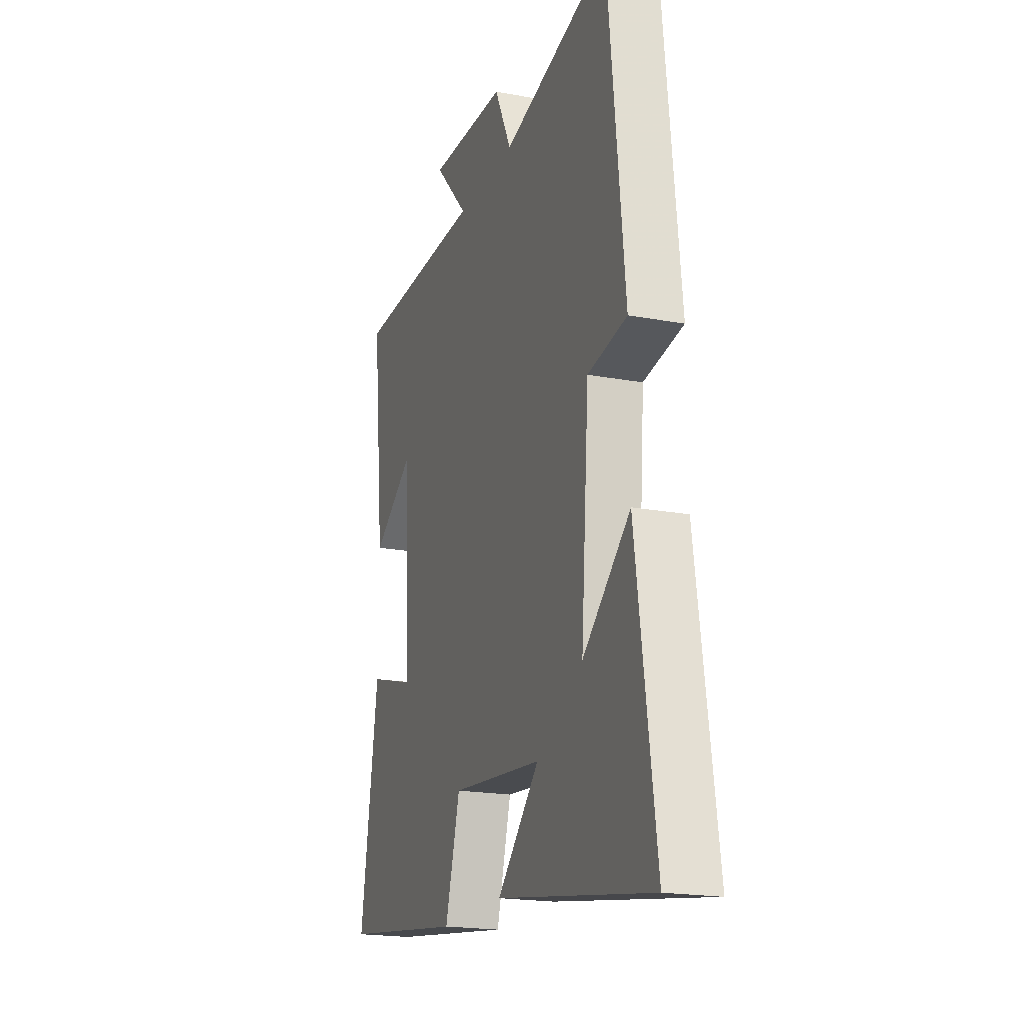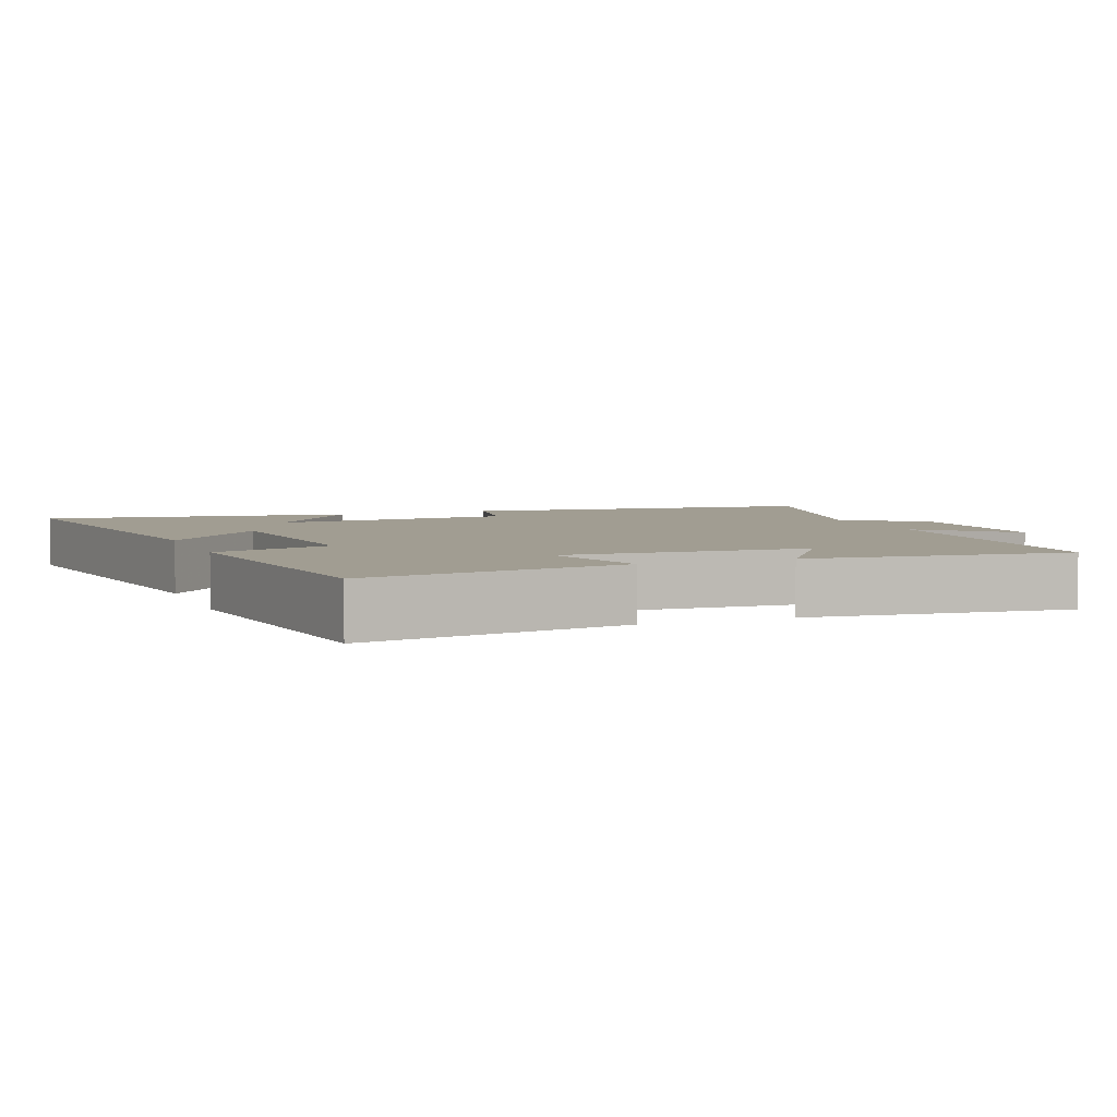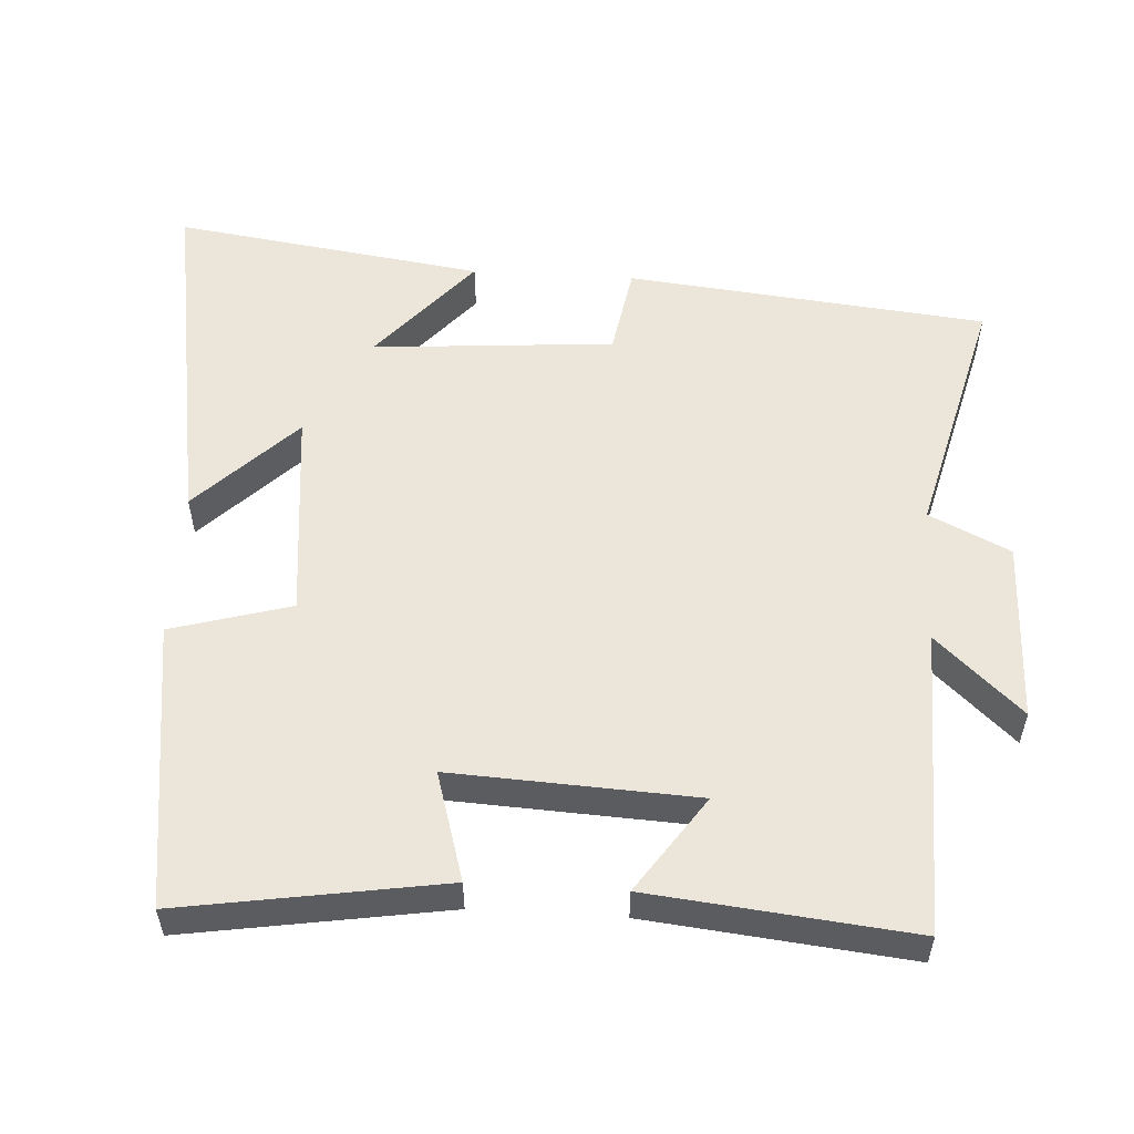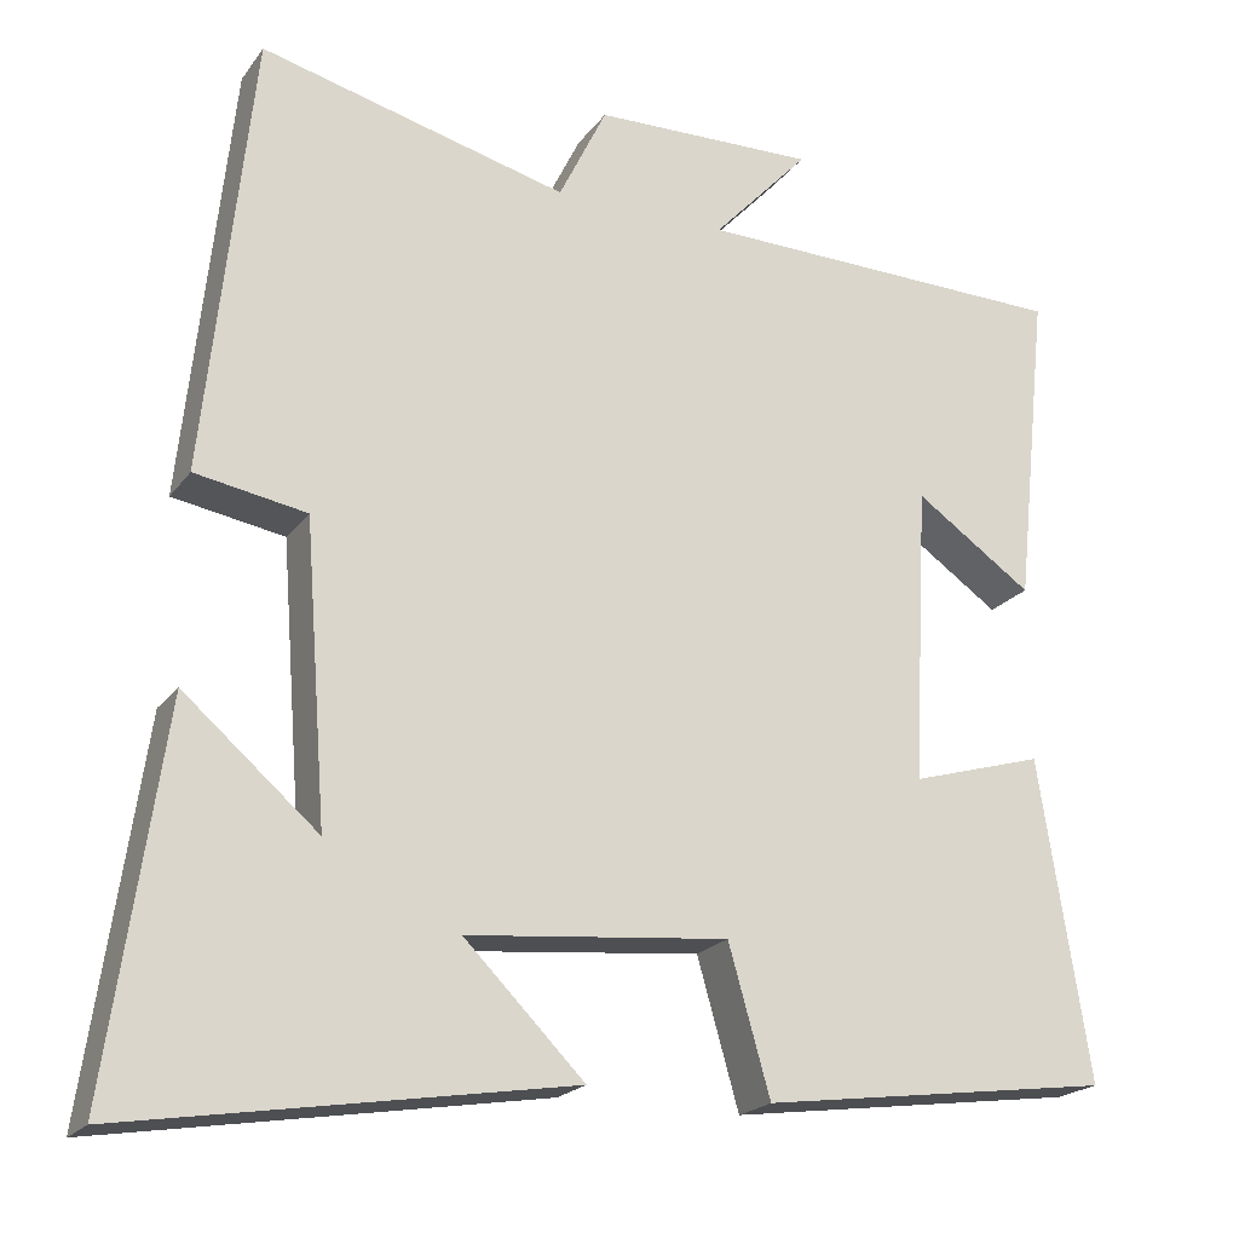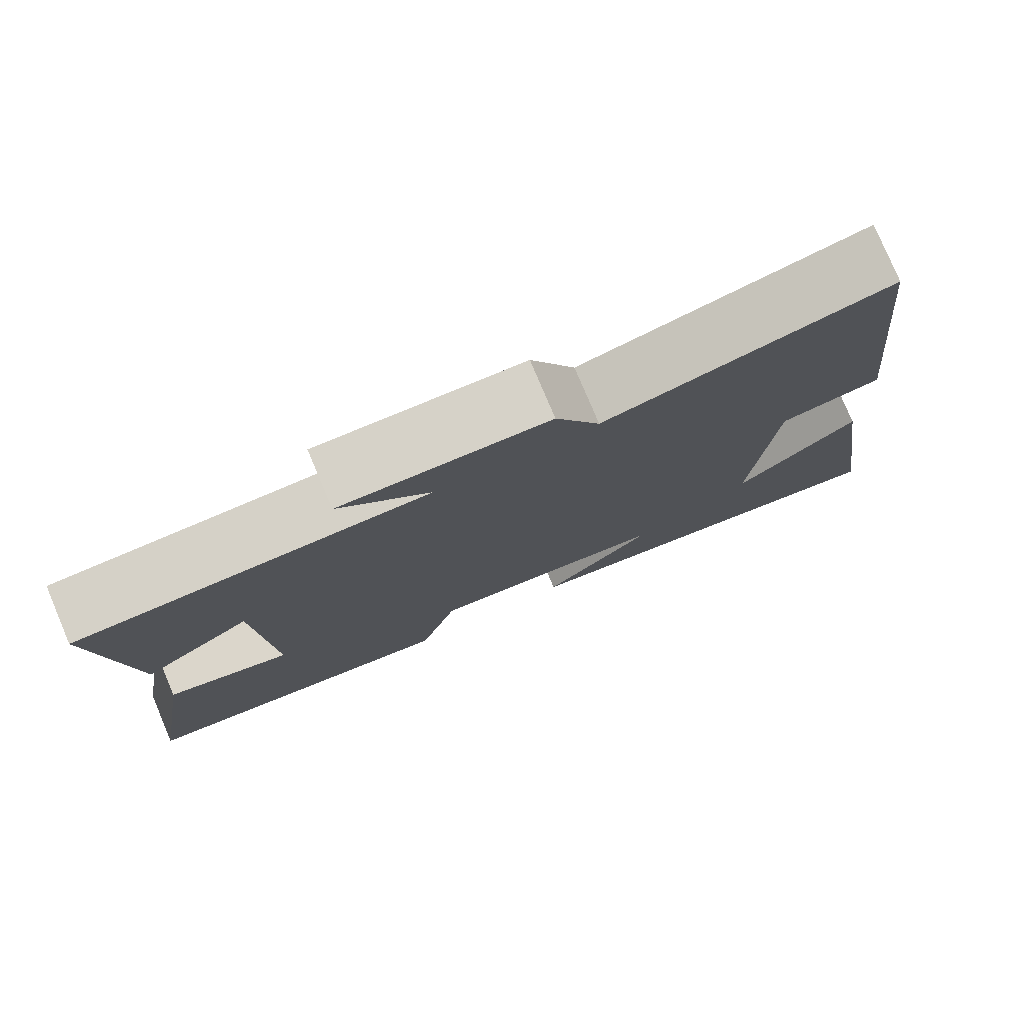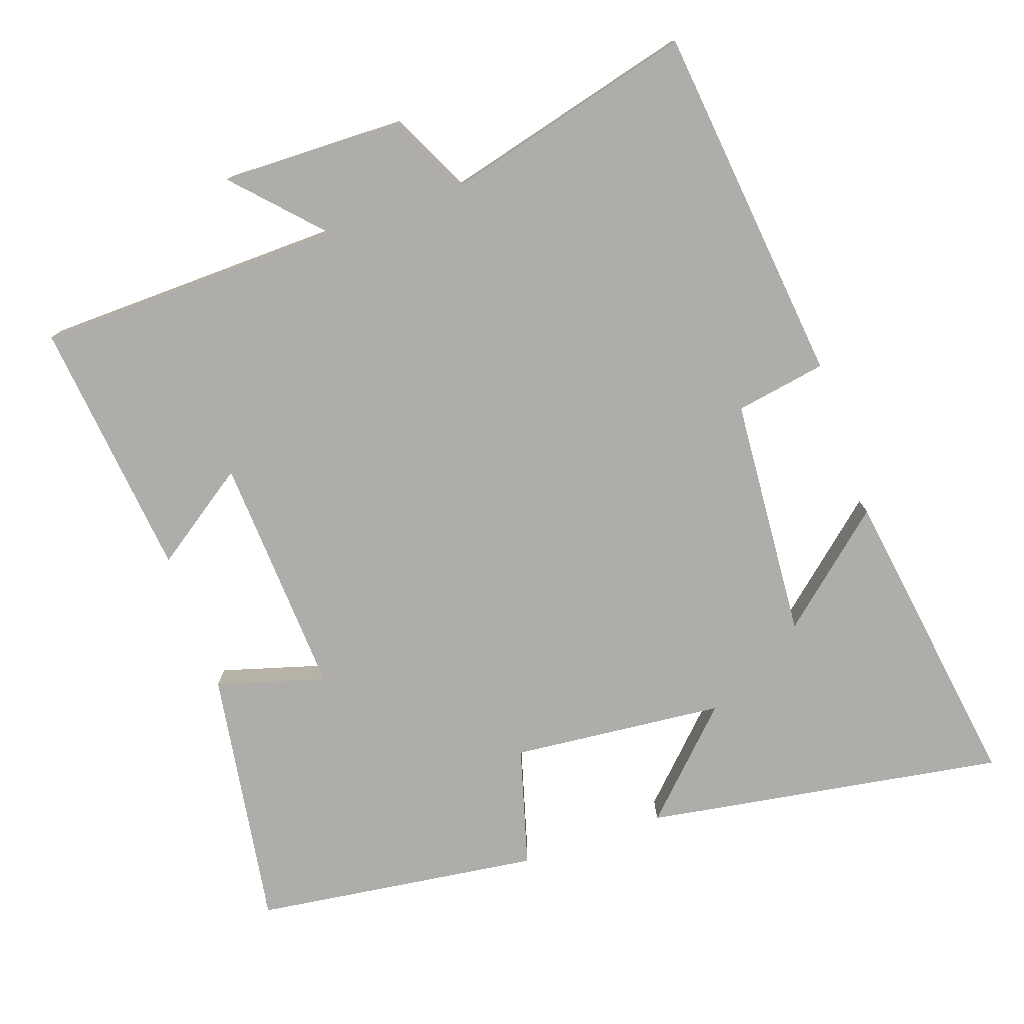
<metadata>
{"format":"obj","ext":"obj","renderer":"f3d","projection":"perspective","resolution":1024,"background":"white","views":[{"elev":-19.5,"azim":70.8,"up":"+Z"},{"elev":4.7,"azim":-111.1,"up":"+Y"},{"elev":54.4,"azim":-86.6,"up":"+Y"},{"elev":-20.7,"azim":154.1,"up":"+Z"},{"elev":78.6,"azim":-22.9,"up":"+Z"},{"elev":-77.1,"azim":19.3,"up":"+Y"}]}
</metadata>
<code>
v 0.563 0.07 -0.583
v 0.056 0.07 -0.5
v 0.194 0.07 -0.362
v -0.106 0.07 -0.332
v -0.154 0.07 -0.5
v -0.558 0.07 -0.445
v -0.5 0.07 -0.079
v -0.347 0.07 -0.124
v -0.365 0.07 0.218
v -0.5 0.07 0.125
v -0.539 0.07 0.491
v -0.107 0.07 0.5
v -0.218 0.07 0.619
v 0.038 0.07 0.613
v 0.093 0.07 0.5
v 0.446 0.07 0.59
v 0.5 0.07 0.083
v 0.372 0.07 0.061
v 0.346 0.07 -0.279
v 0.5 0.07 -0.147
v 0.563 0 -0.583
v 0.056 0 -0.5
v 0.194 0 -0.362
v -0.106 0 -0.332
v -0.154 0 -0.5
v -0.558 0 -0.445
v -0.5 0 -0.079
v -0.347 0 -0.124
v -0.365 0 0.218
v -0.5 0 0.125
v -0.539 0 0.491
v -0.107 0 0.5
v -0.218 0 0.619
v 0.038 0 0.613
v 0.093 0 0.5
v 0.446 0 0.59
v 0.5 0 0.083
v 0.372 0 0.061
v 0.346 0 -0.279
v 0.5 0 -0.147
f 19 20 1
f 15 16 17 18
f 15 18 19
f 12 13 14 15
f 12 15 19
f 9 10 11 12
f 8 9 12 19
f 6 7 8
f 5 6 8
f 4 5 8
f 3 4 8 19
f 1 2 3 19
f 21 40 39
f 38 37 36 35
f 39 38 35
f 35 34 33 32
f 39 35 32
f 32 31 30 29
f 39 32 29 28
f 28 27 26
f 28 26 25
f 28 25 24
f 39 28 24 23
f 39 23 22 21
f 1 21 22 2
f 2 22 23 3
f 3 23 24 4
f 4 24 25 5
f 5 25 26 6
f 6 26 27 7
f 7 27 28 8
f 8 28 29 9
f 9 29 30 10
f 10 30 31 11
f 11 31 32 12
f 12 32 33 13
f 13 33 34 14
f 14 34 35 15
f 15 35 36 16
f 16 36 37 17
f 17 37 38 18
f 18 38 39 19
f 19 39 40 20
f 20 40 21 1

</code>
